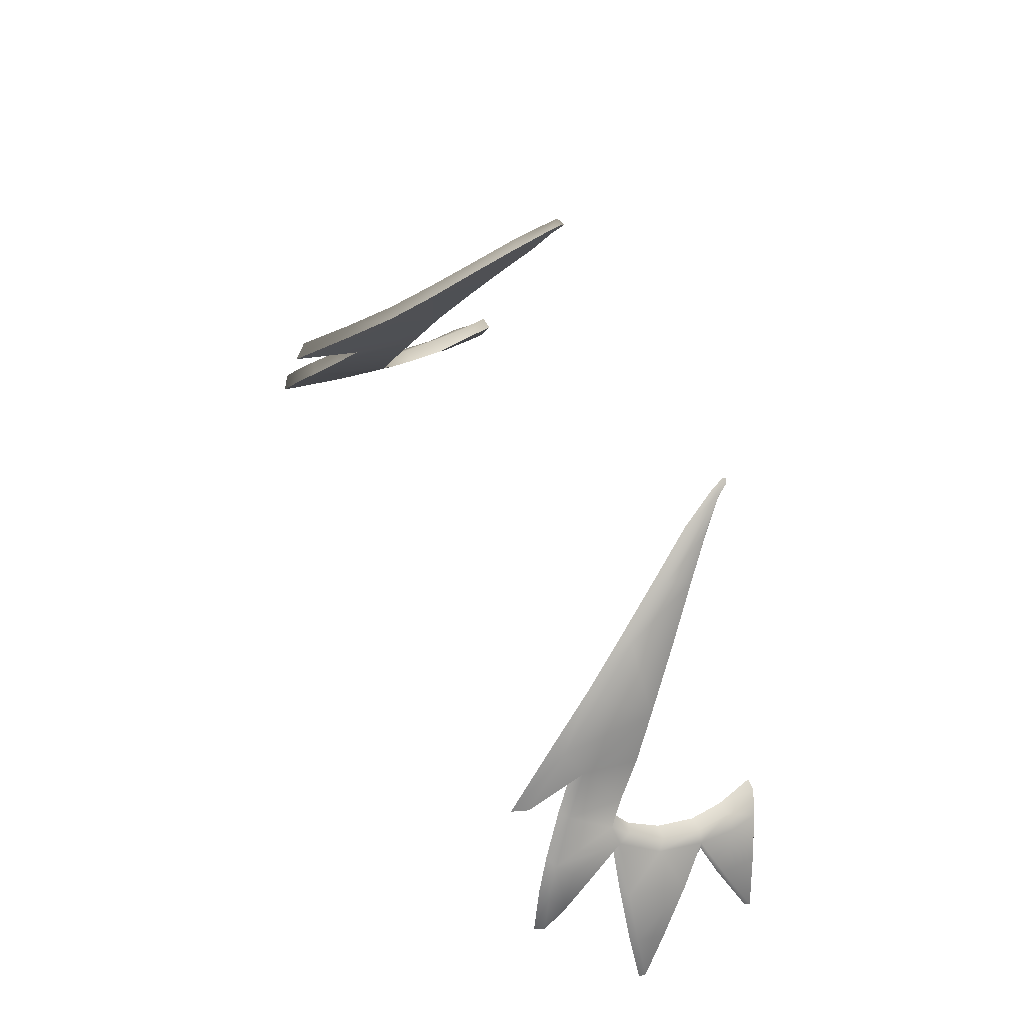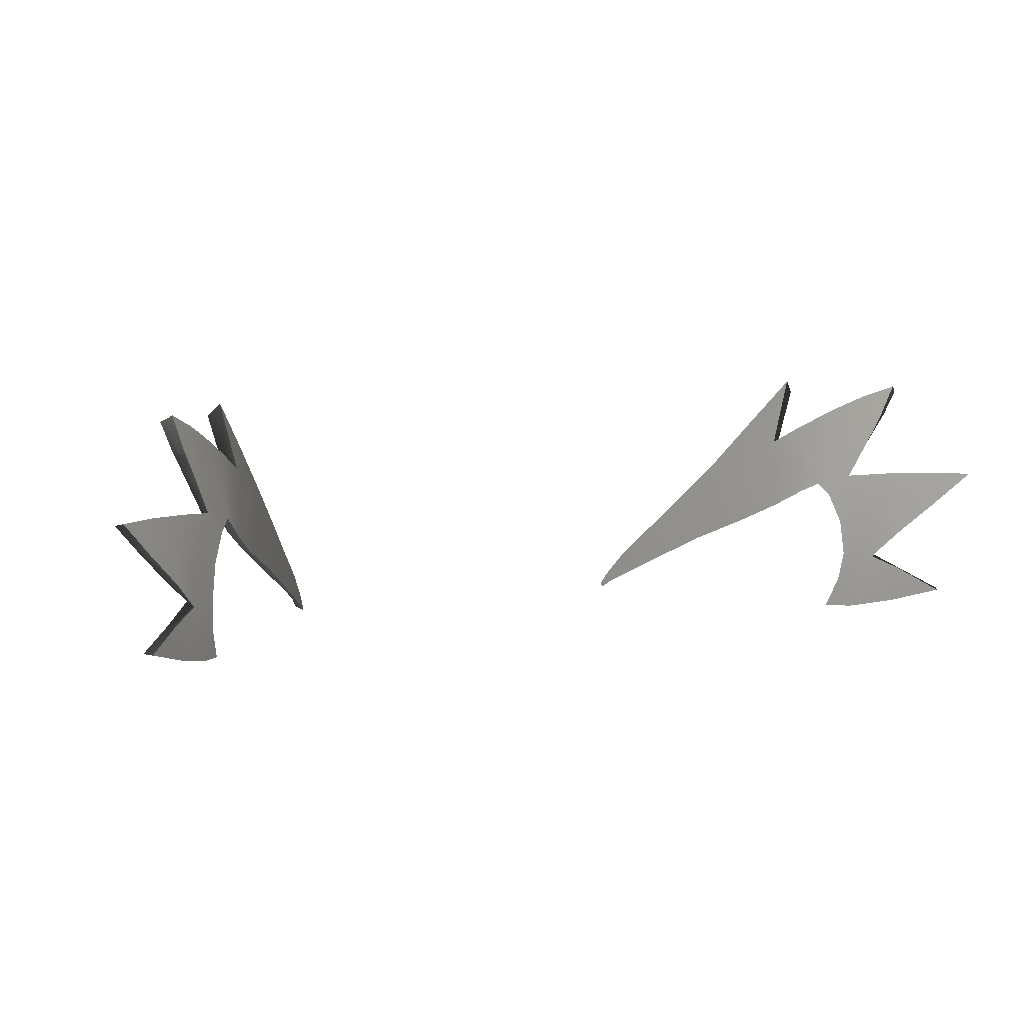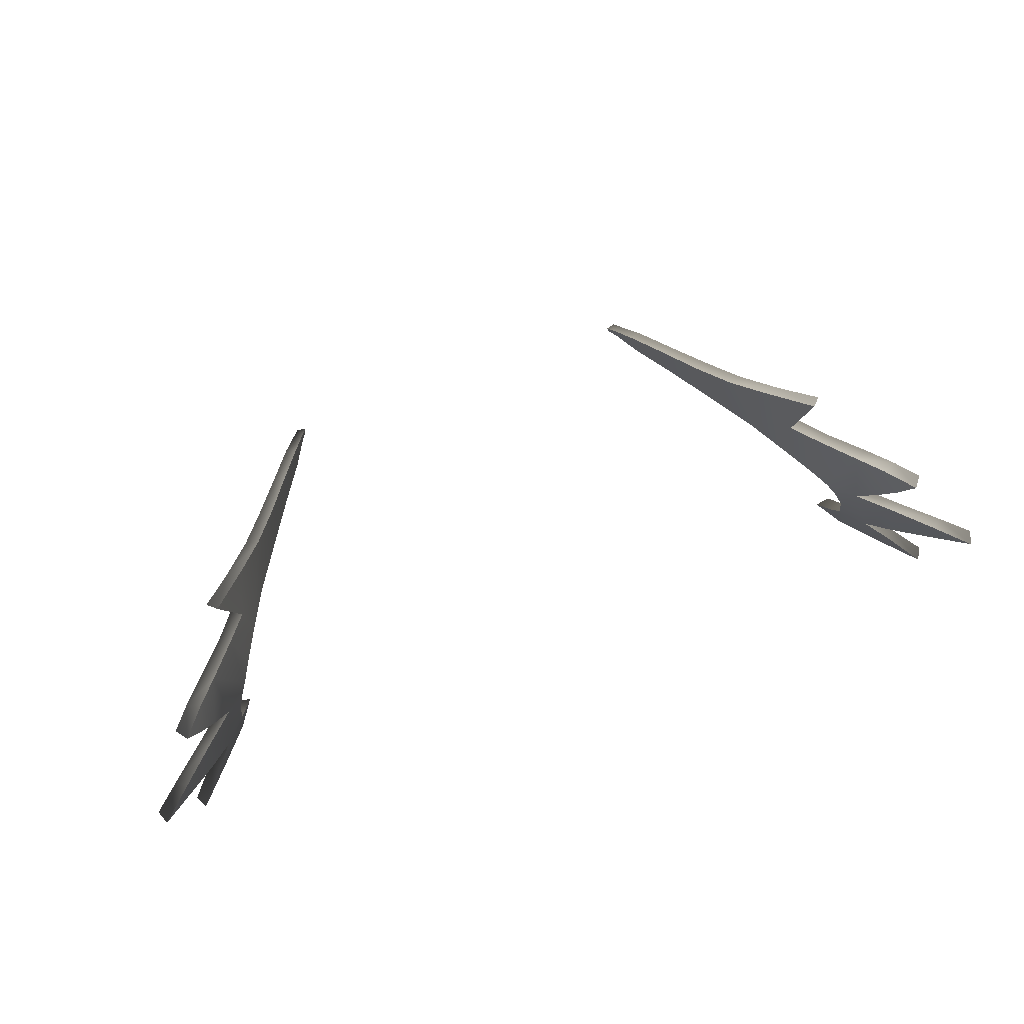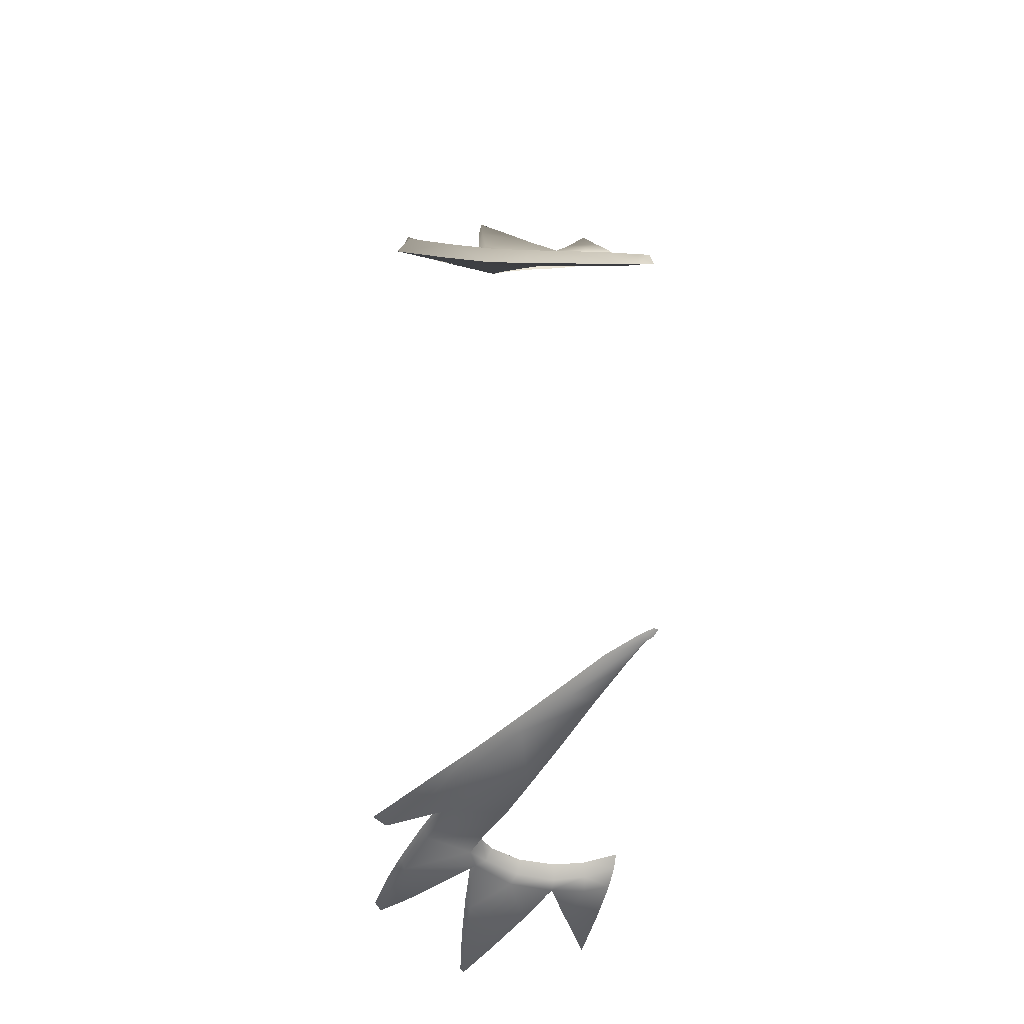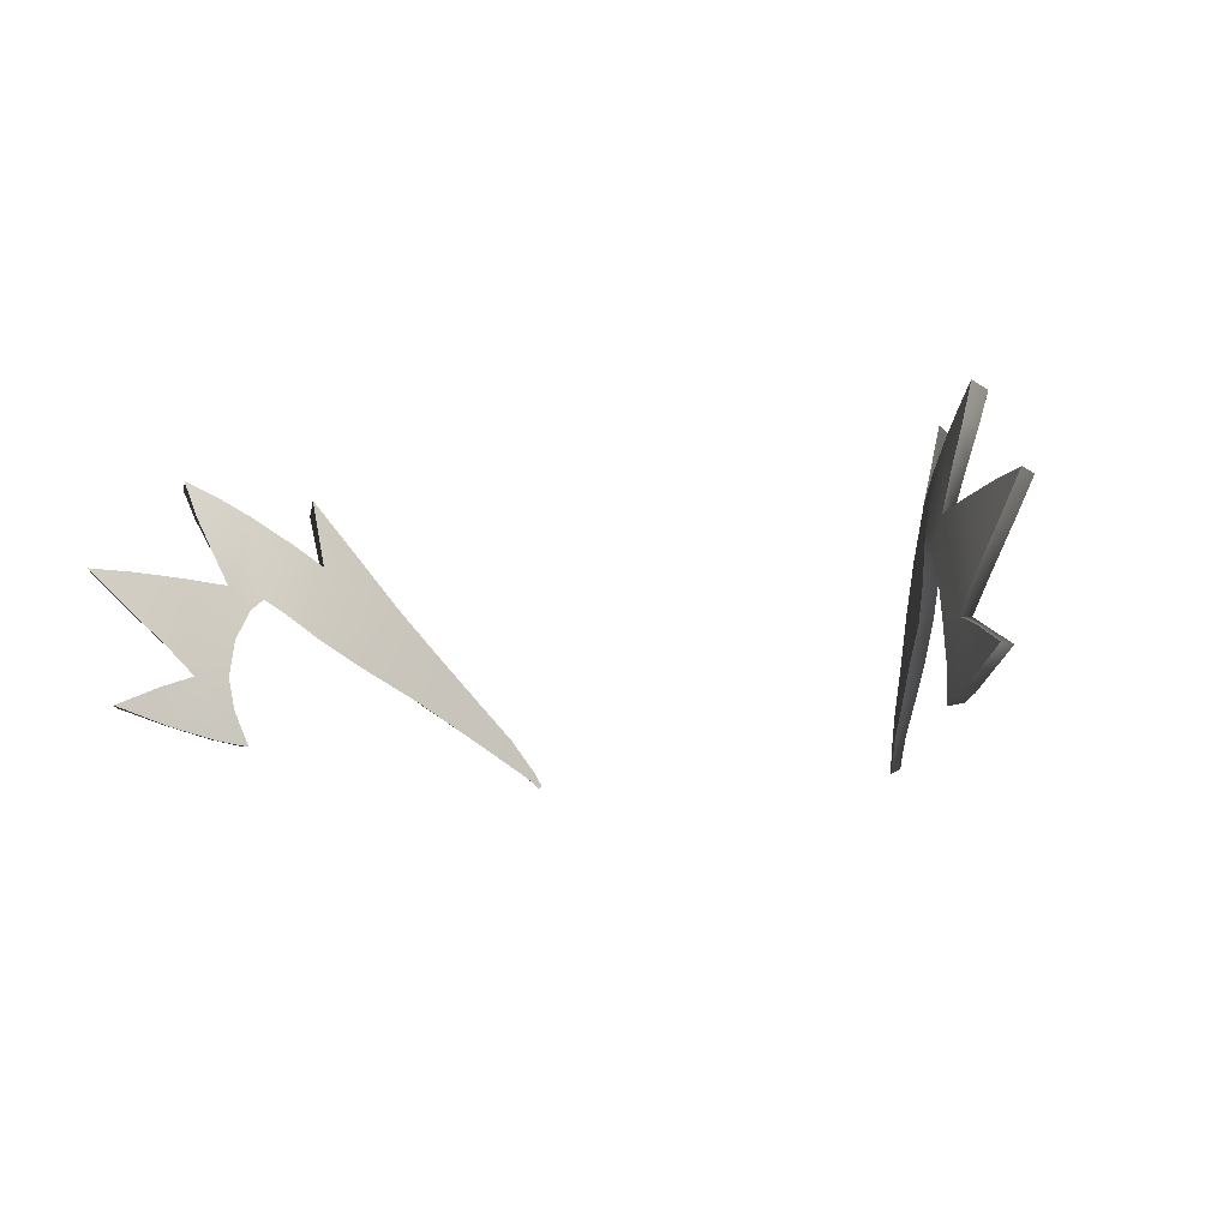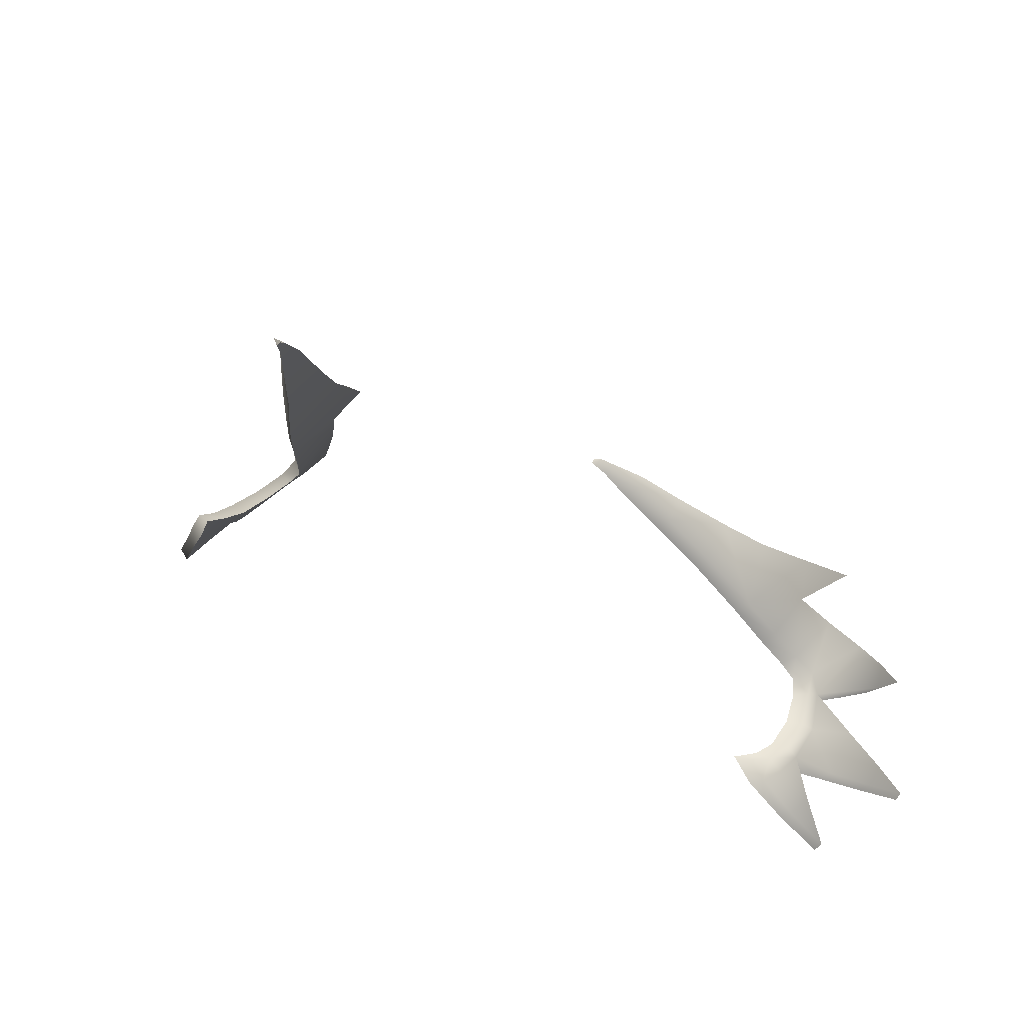
<metadata>
{"format":"obj","ext":"obj","renderer":"f3d","projection":"perspective","resolution":1024,"background":"white","views":[{"elev":50.5,"azim":-112.5,"up":"+Z"},{"elev":9.9,"azim":160.2,"up":"+Y"},{"elev":78.6,"azim":160.9,"up":"+Y"},{"elev":68.9,"azim":-89.1,"up":"+Z"},{"elev":-9.3,"azim":-152.3,"up":"+Y"},{"elev":33.0,"azim":36.2,"up":"+Z"}]}
</metadata>
<code>
g pm0730_00_EyelashESkin
v 0.04248 1.689 0.1167
v 0.04281 1.689 0.1159
v 0.04234 1.69 0.117
v 0.04399 1.691 0.1136
v 0.04314 1.692 0.1153
v 0.04602 1.699 0.1097
v 0.04702 1.695 0.1071
v 0.0517 1.7 0.09859
v 0.05036 1.708 0.1019
v 0.0573 1.706 0.08796
v 0.05547 1.718 0.09231
v 0.06433 1.713 0.07486
v 0.0603 1.727 0.08396
v 0.06855 1.718 0.06541
v 0.06554 1.737 0.07627
v 0.06855 1.734 0.06708
v 0.07201 1.749 0.06728
v 0.07261 1.739 0.06107
v 0.07167 1.723 0.05796
v 0.0737 1.725 0.05293
v 0.07814 1.744 0.05346
v 0.07897 1.728 0.0473
v 0.07543 1.723 0.05069
v 0.07754 1.716 0.04838
v 0.08339 1.708 0.04267
v 0.07843 1.708 0.04778
v 0.07827 1.702 0.0497
v 0.08191 1.736 0.04484
v 0.08226 1.747 0.04809
v 0.08451 1.743 0.04304
v 0.08691 1.75 0.04159
v 0.08561 1.729 0.04099
v 0.08058 1.695 0.04717
v 0.07693 1.694 0.05322
v 0.08706 1.698 0.03932
v 0.08792 1.706 0.03782
v 0.09436 1.702 0.0305
v 0.08751 1.714 0.03834
v 0.093 1.73 0.03385
v 0.09374 1.722 0.03271
v 0.09984 1.73 0.02723
v 0.07064 1.732 0.06956
v 0.07201 1.749 0.06728
v 0.06855 1.734 0.06708
v 0.0744 1.746 0.06962
v 0.06889 1.736 0.07694
v 0.06672 1.715 0.07693
v 0.07201 1.749 0.06728
v 0.06554 1.737 0.07627
v 0.0603 1.727 0.08396
v 0.06347 1.726 0.08478
v 0.05849 1.716 0.09315
v 0.05547 1.718 0.09231
v 0.05314 1.706 0.1026
v 0.05036 1.708 0.1019
v 0.04602 1.699 0.1097
v 0.05973 1.707 0.09025
v 0.05373 1.701 0.1007
v 0.04853 1.698 0.1107
v 0.0487 1.696 0.1094
v 0.04531 1.692 0.1158
v 0.04314 1.692 0.1153
v 0.04426 1.69 0.1175
v 0.04234 1.69 0.117
v 0.04248 1.689 0.1167
v 0.04399 1.691 0.1136
v 0.04281 1.689 0.1159
v 0.04248 1.689 0.1167
v 0.04702 1.695 0.1071
v 0.0517 1.7 0.09859
v 0.0573 1.706 0.08796
v 0.06433 1.713 0.07486
v 0.07093 1.72 0.06775
v 0.06855 1.718 0.06541
v 0.07434 1.725 0.05997
v 0.07167 1.723 0.05796
v 0.0737 1.725 0.05293
v 0.07545 1.737 0.06216
v 0.07719 1.728 0.05465
v 0.07261 1.739 0.06107
v 0.06855 1.734 0.06708
v 0.07814 1.744 0.05346
v 0.08133 1.743 0.05468
v 0.07854 1.724 0.0518
v 0.07543 1.723 0.05069
v 0.07754 1.716 0.04838
v 0.07945 1.727 0.05044
v 0.08105 1.717 0.04911
v 0.08219 1.708 0.04877
v 0.07843 1.708 0.04778
v 0.08542 1.746 0.04936
v 0.08226 1.747 0.04809
v 0.08691 1.75 0.04159
v 0.08907 1.749 0.04427
v 0.08688 1.743 0.0454
v 0.08392 1.736 0.04728
v 0.08451 1.743 0.04304
v 0.08691 1.75 0.04159
v 0.08191 1.736 0.04484
v 0.07897 1.728 0.0473
v 0.08168 1.701 0.05024
v 0.07827 1.702 0.0497
v 0.08427 1.709 0.0467
v 0.08302 1.719 0.04739
v 0.0801 1.695 0.05368
v 0.07693 1.694 0.05322
v 0.08789 1.728 0.04239
v 0.08995 1.715 0.04048
v 0.08561 1.729 0.04099
v 0.07897 1.728 0.0473
v 0.0954 1.729 0.03553
v 0.093 1.73 0.03385
v 0.09984 1.73 0.02723
v 0.1011 1.729 0.03029
v 0.09616 1.723 0.03479
v 0.09374 1.722 0.03271
v 0.09984 1.73 0.02723
v 0.08751 1.714 0.03834
v 0.08339 1.708 0.04267
v 0.08792 1.706 0.03782
v 0.08339 1.708 0.04267
v 0.08967 1.705 0.0398
v 0.09436 1.702 0.0305
v 0.09591 1.701 0.03318
v 0.08456 1.701 0.04793
v 0.08943 1.698 0.04104
v 0.09436 1.702 0.0305
v 0.08706 1.698 0.03932
v 0.08361 1.696 0.04901
v 0.08058 1.695 0.04717
v 0.07693 1.694 0.05322
v -0.04248 1.689 0.1167
v -0.04234 1.69 0.117
v -0.04281 1.689 0.1159
v -0.04399 1.691 0.1136
v -0.04314 1.692 0.1153
v -0.04602 1.699 0.1097
v -0.04702 1.695 0.1071
v -0.0517 1.7 0.09859
v -0.05036 1.708 0.1019
v -0.0573 1.706 0.08796
v -0.05547 1.718 0.09231
v -0.06433 1.713 0.07486
v -0.0603 1.727 0.08396
v -0.06855 1.718 0.06541
v -0.06554 1.737 0.07627
v -0.06855 1.734 0.06708
v -0.07201 1.749 0.06728
v -0.07261 1.739 0.06107
v -0.07167 1.723 0.05796
v -0.0737 1.725 0.05293
v -0.07814 1.744 0.05346
v -0.07897 1.728 0.0473
v -0.07543 1.723 0.05069
v -0.07754 1.716 0.04838
v -0.08339 1.708 0.04267
v -0.07843 1.708 0.04778
v -0.07827 1.702 0.0497
v -0.08191 1.736 0.04484
v -0.08226 1.747 0.04809
v -0.08451 1.743 0.04304
v -0.08691 1.75 0.04159
v -0.08561 1.729 0.04099
v -0.08058 1.695 0.04717
v -0.07693 1.694 0.05322
v -0.08706 1.698 0.03932
v -0.08792 1.706 0.03782
v -0.09436 1.702 0.0305
v -0.08751 1.714 0.03834
v -0.093 1.73 0.03385
v -0.09374 1.722 0.03271
v -0.09984 1.73 0.02723
v -0.07064 1.732 0.06956
v -0.06855 1.734 0.06708
v -0.07201 1.749 0.06728
v -0.0744 1.746 0.06962
v -0.06889 1.736 0.07694
v -0.06672 1.715 0.07693
v -0.07201 1.749 0.06728
v -0.06554 1.737 0.07627
v -0.0603 1.727 0.08396
v -0.06347 1.726 0.08478
v -0.05849 1.716 0.09315
v -0.05547 1.718 0.09231
v -0.05314 1.706 0.1026
v -0.05036 1.708 0.1019
v -0.04602 1.699 0.1097
v -0.05973 1.707 0.09025
v -0.05373 1.701 0.1007
v -0.04853 1.698 0.1107
v -0.0487 1.696 0.1094
v -0.04531 1.692 0.1158
v -0.04314 1.692 0.1153
v -0.04426 1.69 0.1175
v -0.04234 1.69 0.117
v -0.04248 1.689 0.1167
v -0.04399 1.691 0.1136
v -0.04281 1.689 0.1159
v -0.04248 1.689 0.1167
v -0.04702 1.695 0.1071
v -0.0517 1.7 0.09859
v -0.0573 1.706 0.08796
v -0.06433 1.713 0.07486
v -0.07093 1.72 0.06775
v -0.06855 1.718 0.06541
v -0.07434 1.725 0.05997
v -0.07167 1.723 0.05796
v -0.0737 1.725 0.05293
v -0.07545 1.737 0.06216
v -0.07719 1.728 0.05465
v -0.07261 1.739 0.06107
v -0.06855 1.734 0.06708
v -0.07814 1.744 0.05346
v -0.08133 1.743 0.05468
v -0.07854 1.724 0.0518
v -0.07543 1.723 0.05069
v -0.07754 1.716 0.04838
v -0.07945 1.727 0.05044
v -0.08105 1.717 0.04911
v -0.08219 1.708 0.04877
v -0.07843 1.708 0.04778
v -0.08542 1.746 0.04936
v -0.08226 1.747 0.04809
v -0.08691 1.75 0.04159
v -0.08907 1.749 0.04427
v -0.08688 1.743 0.0454
v -0.08392 1.736 0.04728
v -0.08451 1.743 0.04304
v -0.08691 1.75 0.04159
v -0.08191 1.736 0.04484
v -0.07897 1.728 0.0473
v -0.08168 1.701 0.05024
v -0.07827 1.702 0.0497
v -0.08427 1.709 0.0467
v -0.08302 1.719 0.04739
v -0.0801 1.695 0.05368
v -0.07693 1.694 0.05322
v -0.08789 1.728 0.04239
v -0.08995 1.715 0.04048
v -0.08561 1.729 0.04099
v -0.07897 1.728 0.0473
v -0.0954 1.729 0.03553
v -0.093 1.73 0.03385
v -0.09984 1.73 0.02723
v -0.1011 1.729 0.03029
v -0.09616 1.723 0.03479
v -0.09374 1.722 0.03271
v -0.09984 1.73 0.02723
v -0.08751 1.714 0.03834
v -0.08339 1.708 0.04267
v -0.08792 1.706 0.03782
v -0.08339 1.708 0.04267
v -0.08967 1.705 0.0398
v -0.09436 1.702 0.0305
v -0.09591 1.701 0.03318
v -0.08456 1.701 0.04793
v -0.08943 1.698 0.04104
v -0.09436 1.702 0.0305
v -0.08706 1.698 0.03932
v -0.08361 1.696 0.04901
v -0.08058 1.695 0.04717
v -0.07693 1.694 0.05322
g pm0730_00_EyelashESkin_0
f 3 2 1
f 2 3 4
f 3 5 4
f 5 6 4
f 6 7 4
f 8 7 6
f 9 8 6
f 8 9 10
f 9 11 10
f 10 11 12
f 11 13 12
f 12 13 14
f 13 15 14
f 15 16 14
f 15 17 16
f 16 18 14
f 18 19 14
f 18 20 19
f 20 18 21
f 20 21 22
f 23 20 22
f 23 22 24
f 22 25 24
f 25 26 24
f 26 25 27
f 21 28 22
f 28 21 29
f 30 28 29
f 31 30 29
f 22 32 25
f 25 33 27
f 33 34 27
f 33 25 35
f 25 36 35
f 35 36 37
f 32 38 25
f 32 39 38
f 39 40 38
f 39 41 40
f 44 43 42
f 43 45 42
f 46 42 45
f 42 46 47
f 45 48 46
f 48 49 46
f 49 50 46
f 50 51 46
f 46 51 47
f 51 50 52
f 51 52 47
f 50 53 52
f 54 52 53
f 55 54 53
f 55 56 54
f 52 57 47
f 52 54 58
f 57 52 58
f 56 59 54
f 59 60 54
f 60 58 54
f 61 59 56
f 61 60 59
f 62 61 56
f 63 61 62
f 64 63 62
f 64 65 63
f 60 61 66
f 66 61 63
f 67 66 63
f 67 63 68
f 69 60 66
f 58 60 69
f 70 58 69
f 57 58 70
f 71 57 70
f 57 71 47
f 71 72 47
f 73 47 72
f 74 73 72
f 47 73 42
f 75 73 74
f 42 73 75
f 76 75 74
f 75 76 77
f 78 42 75
f 79 75 77
f 78 75 79
f 42 78 80
f 81 42 80
f 82 80 78
f 83 82 78
f 83 78 79
f 79 77 84
f 77 85 84
f 84 85 86
f 84 87 79
f 79 87 83
f 84 88 87
f 88 84 86
f 88 86 89
f 86 90 89
f 83 91 82
f 91 92 82
f 92 91 93
f 91 94 93
f 91 83 95
f 91 95 94
f 83 96 95
f 87 96 83
f 94 95 97
f 97 95 96
f 98 94 97
f 99 97 96
f 99 96 87
f 100 99 87
f 89 90 101
f 90 102 101
f 103 89 101
f 89 103 104
f 88 89 104
f 88 104 87
f 101 102 105
f 102 106 105
f 87 104 107
f 104 103 108
f 104 108 107
f 107 109 87
f 109 110 87
f 107 111 109
f 107 108 111
f 111 112 109
f 113 112 111
f 114 113 111
f 115 114 111
f 108 115 111
f 115 116 114
f 116 115 108
f 116 117 114
f 118 116 108
f 118 108 103
f 119 118 103
f 121 103 120
f 103 122 120
f 123 120 122
f 124 123 122
f 103 125 122
f 125 103 101
f 122 126 124
f 125 126 122
f 127 124 126
f 128 127 126
f 129 125 101
f 125 129 126
f 128 126 129
f 105 129 101
f 130 128 129
f 130 129 105
f 131 130 105
f 134 133 132
f 133 134 135
f 136 133 135
f 137 136 135
f 138 137 135
f 138 139 137
f 139 140 137
f 140 139 141
f 142 140 141
f 142 141 143
f 144 142 143
f 144 143 145
f 146 144 145
f 147 146 145
f 148 146 147
f 149 147 145
f 150 149 145
f 151 149 150
f 149 151 152
f 152 151 153
f 151 154 153
f 153 154 155
f 156 153 155
f 157 156 155
f 156 157 158
f 159 152 153
f 152 159 160
f 159 161 160
f 161 162 160
f 163 153 156
f 164 156 158
f 165 164 158
f 156 164 166
f 167 156 166
f 167 166 168
f 169 163 156
f 170 163 169
f 171 170 169
f 172 170 171
f 175 174 173
f 176 175 173
f 173 177 176
f 177 173 178
f 179 176 177
f 180 179 177
f 181 180 177
f 182 181 177
f 182 177 178
f 181 182 183
f 183 182 178
f 184 181 183
f 183 185 184
f 185 186 184
f 187 186 185
f 188 183 178
f 185 183 189
f 183 188 189
f 190 187 185
f 191 190 185
f 189 191 185
f 190 192 187
f 191 192 190
f 192 193 187
f 192 194 193
f 194 195 193
f 196 195 194
f 192 191 197
f 192 197 194
f 197 198 194
f 194 198 199
f 191 200 197
f 191 189 200
f 189 201 200
f 189 188 201
f 188 202 201
f 202 188 178
f 203 202 178
f 178 204 203
f 204 205 203
f 204 178 173
f 204 206 205
f 204 173 206
f 206 207 205
f 207 206 208
f 173 209 206
f 206 210 208
f 206 209 210
f 209 173 211
f 173 212 211
f 211 213 209
f 213 214 209
f 209 214 210
f 208 210 215
f 216 208 215
f 216 215 217
f 218 215 210
f 210 214 218
f 219 215 218
f 215 219 217
f 217 219 220
f 221 217 220
f 222 214 213
f 223 222 213
f 222 223 224
f 225 222 224
f 214 222 226
f 226 222 225
f 227 214 226
f 214 227 218
f 226 225 228
f 226 228 227
f 225 229 228
f 228 230 227
f 227 230 218
f 230 231 218
f 221 220 232
f 233 221 232
f 220 234 232
f 234 220 235
f 220 219 235
f 235 219 218
f 233 232 236
f 237 233 236
f 235 218 238
f 234 235 239
f 239 235 238
f 240 238 218
f 241 240 218
f 242 238 240
f 239 238 242
f 243 242 240
f 243 244 242
f 244 245 242
f 245 246 242
f 246 239 242
f 247 246 245
f 246 247 239
f 248 247 245
f 247 249 239
f 239 249 234
f 249 250 234
f 234 252 251
f 253 234 251
f 251 254 253
f 254 255 253
f 256 234 253
f 234 256 232
f 257 253 255
f 257 256 253
f 255 258 257
f 258 259 257
f 256 260 232
f 260 256 257
f 257 259 260
f 260 236 232
f 259 261 260
f 260 261 236
f 261 262 236

</code>
